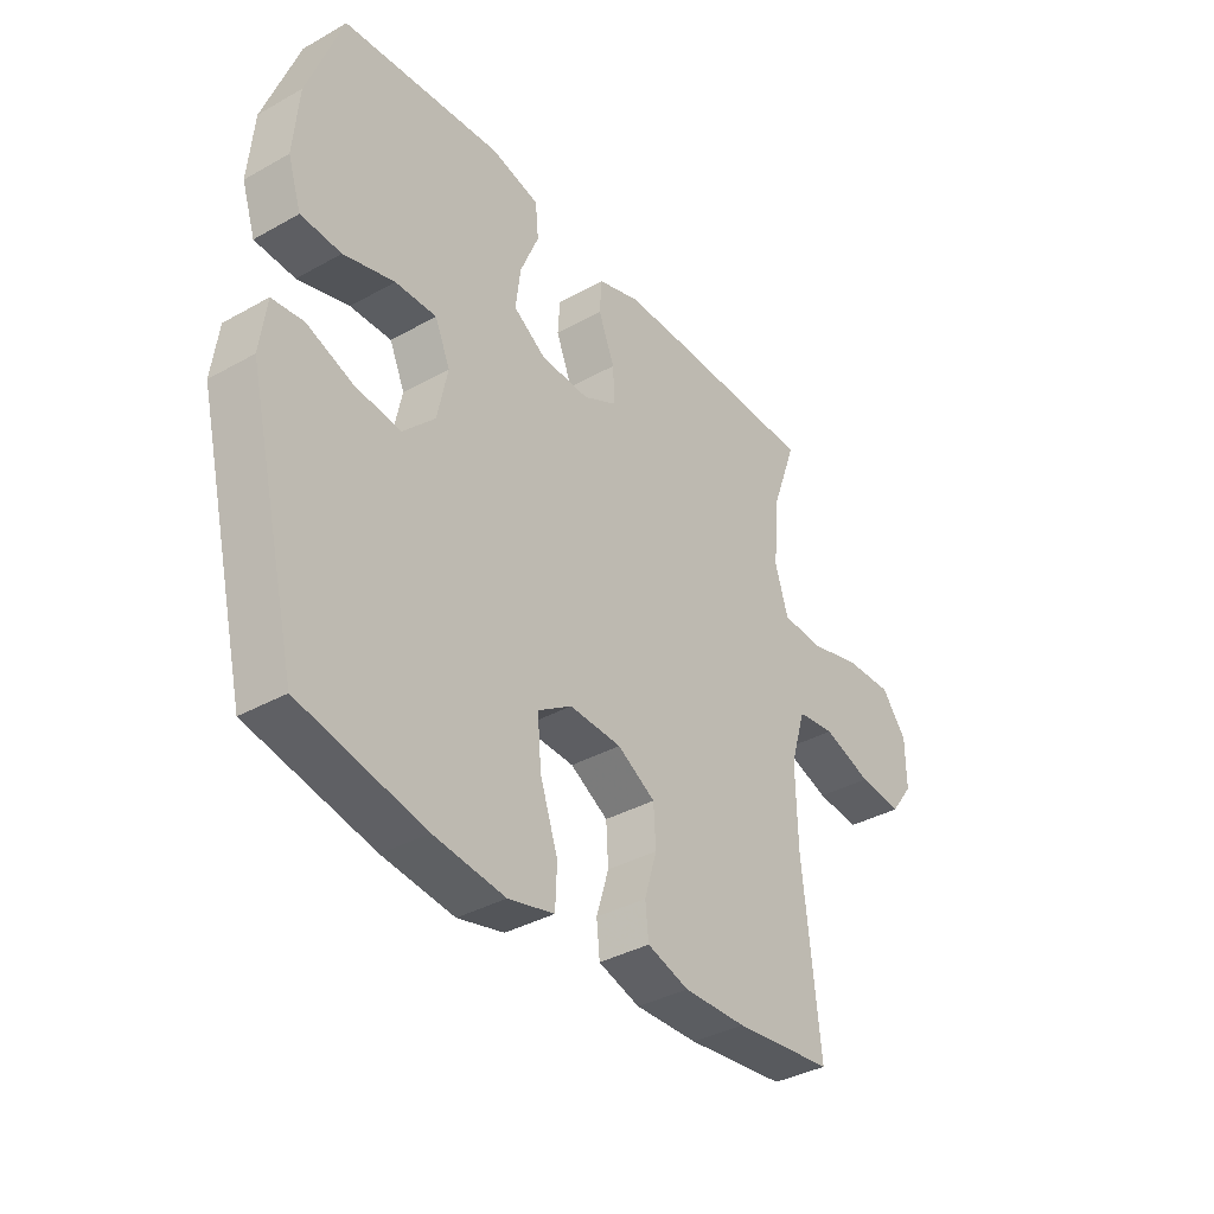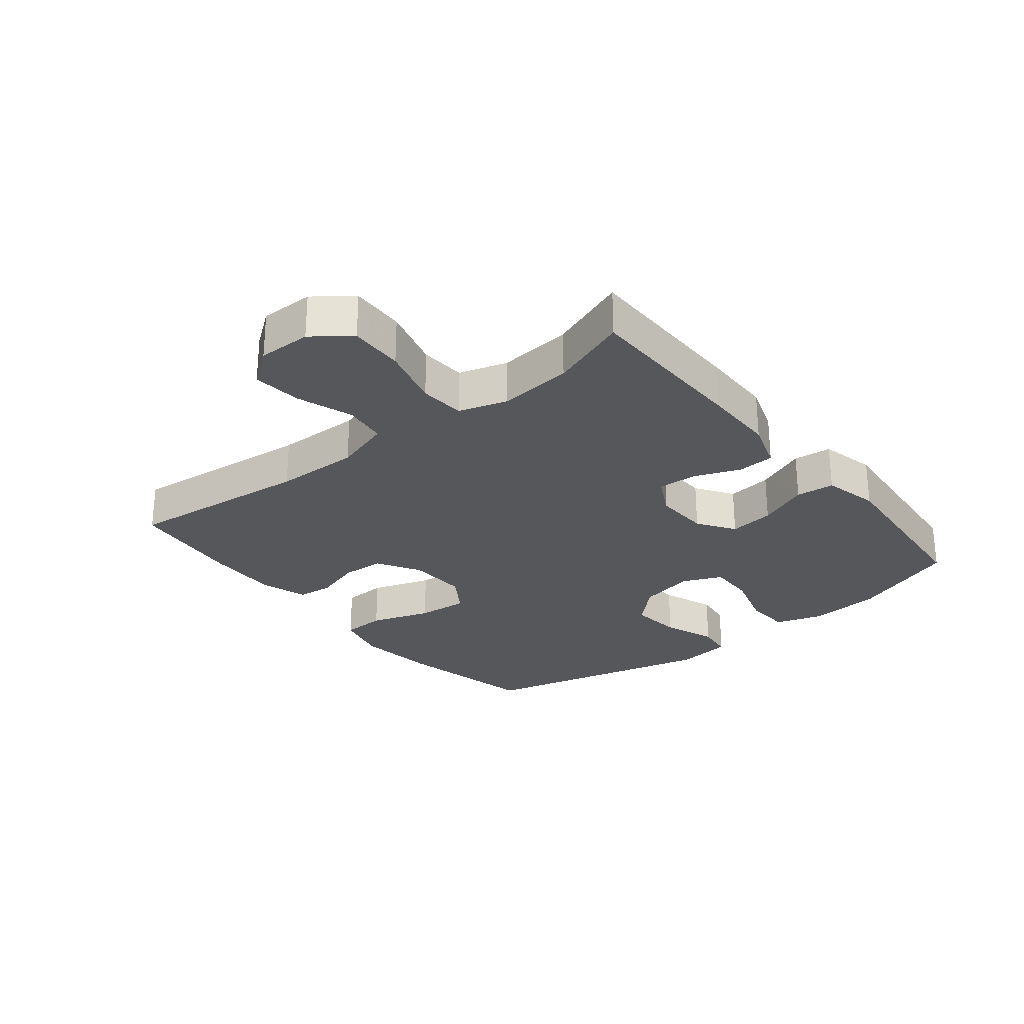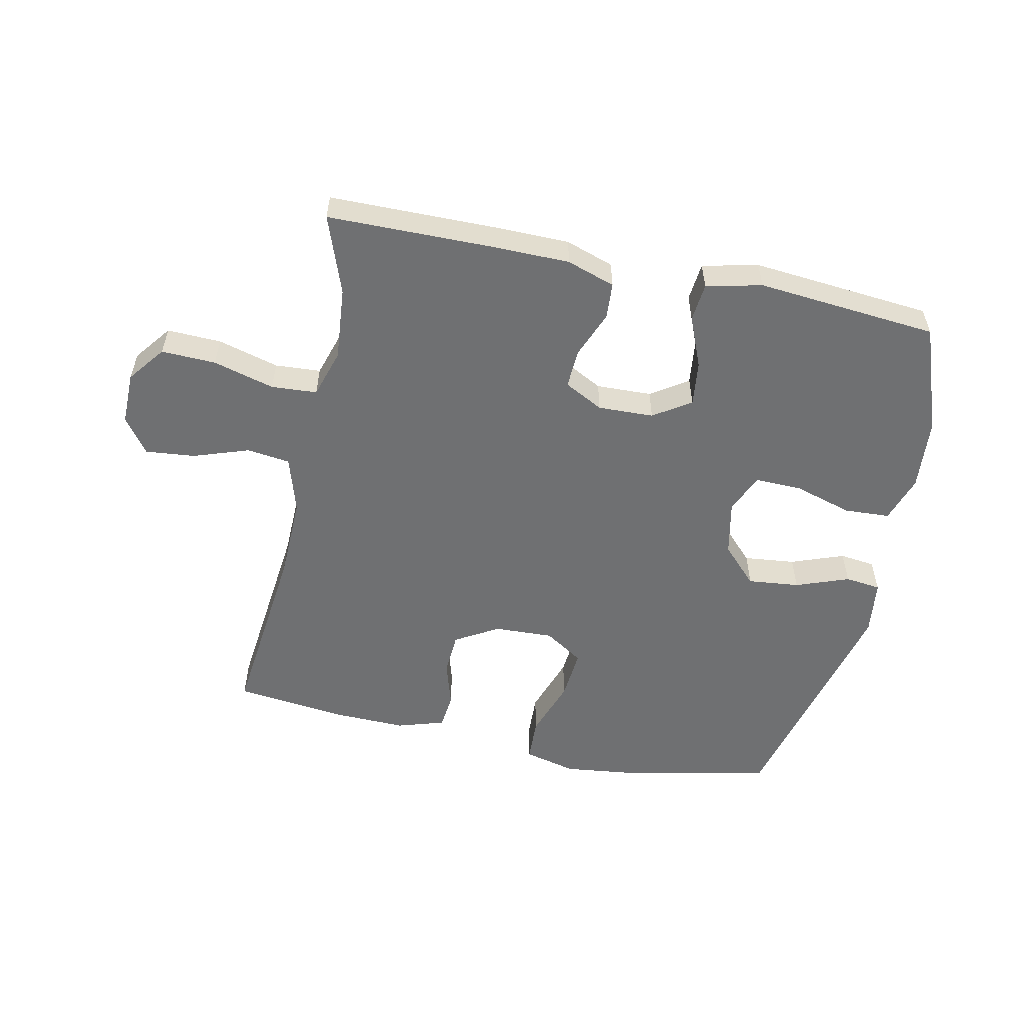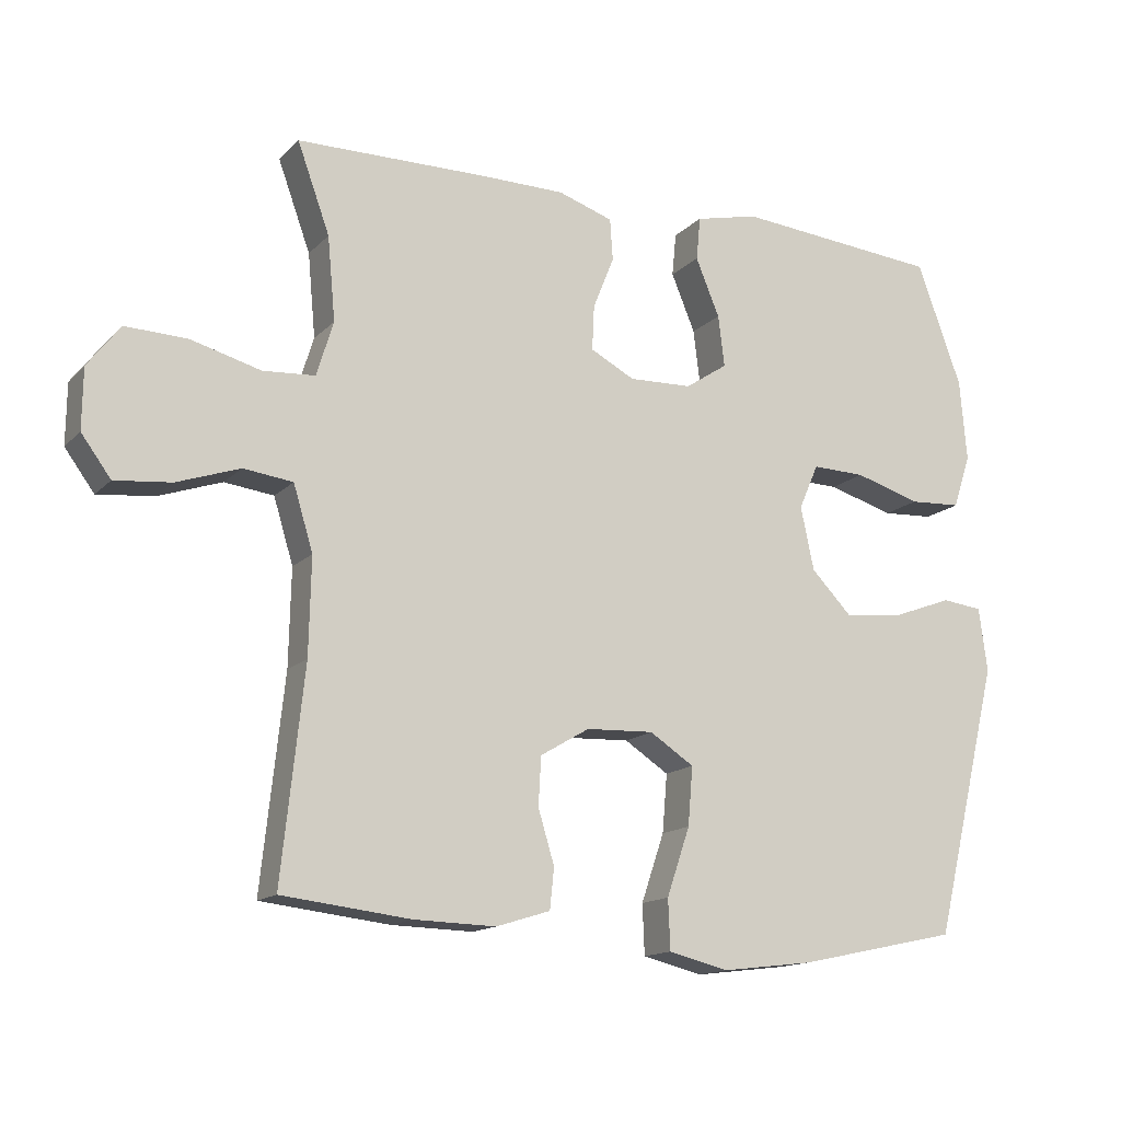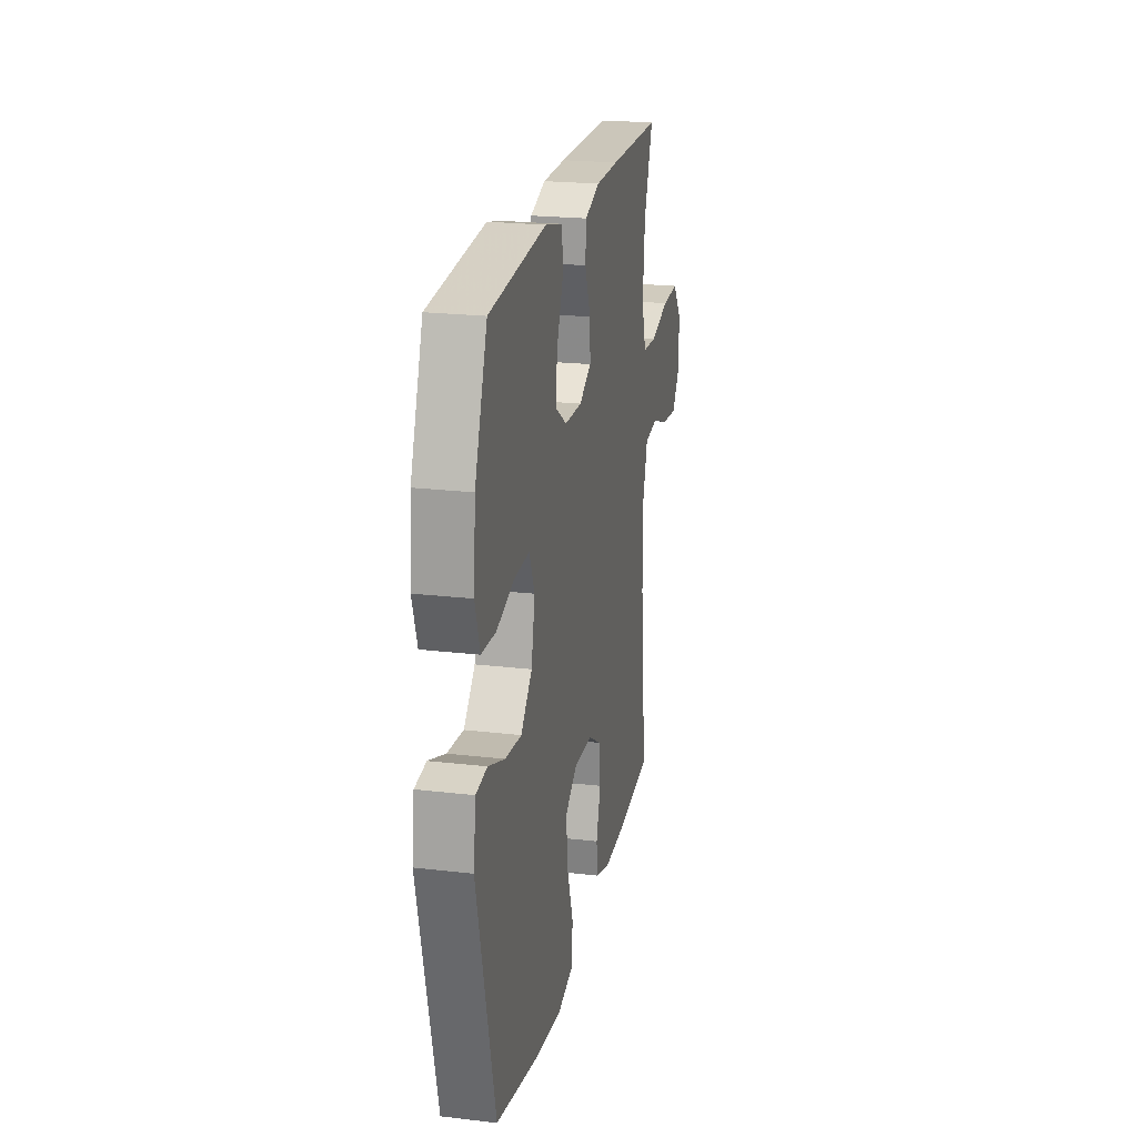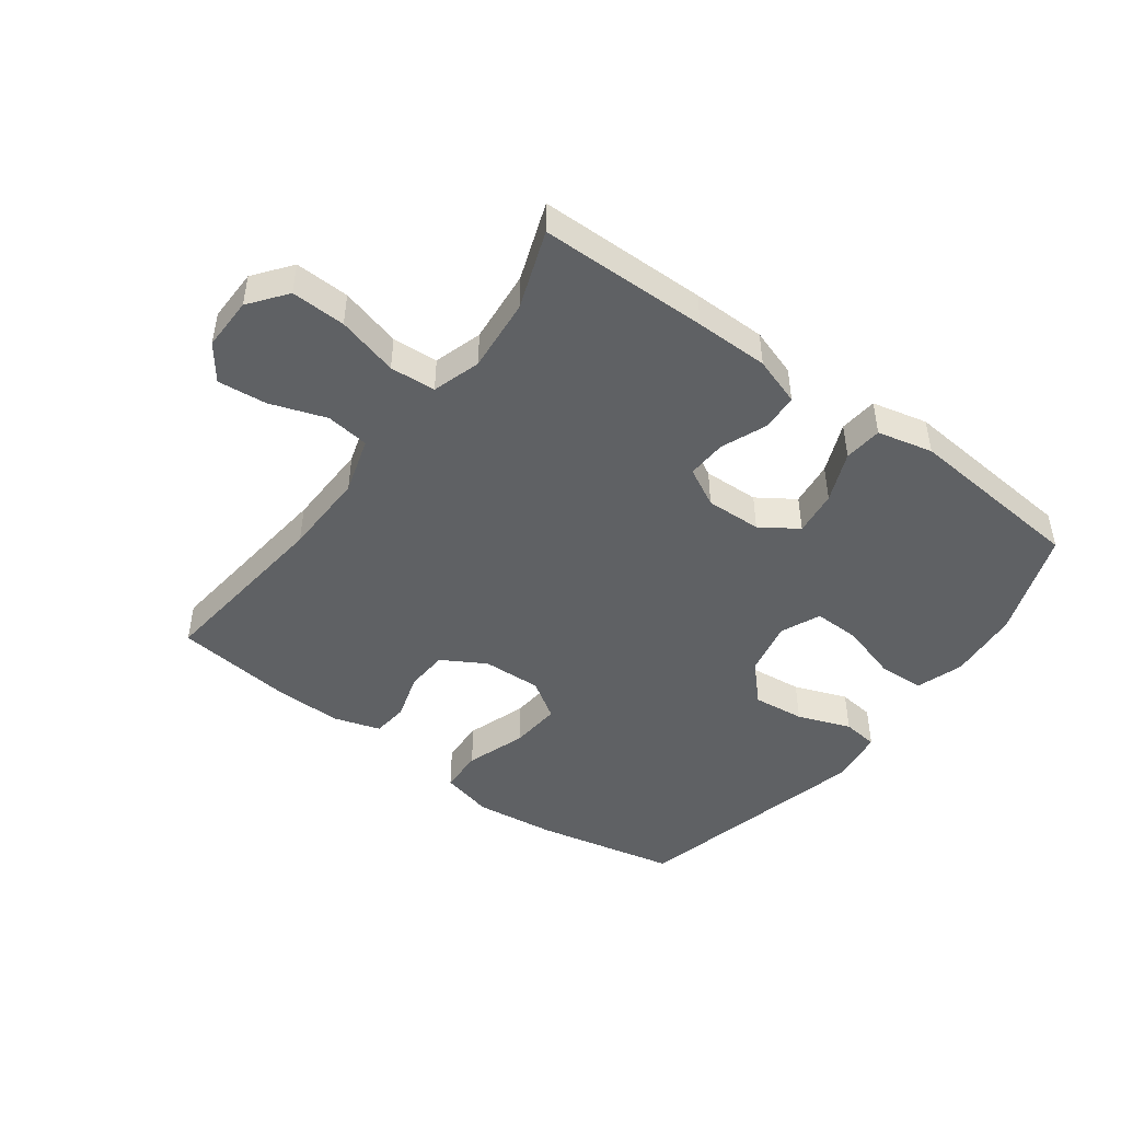
<metadata>
{"format":"obj","ext":"obj","renderer":"f3d","projection":"perspective","resolution":1024,"background":"white","views":[{"elev":-36.8,"azim":126.0,"up":"+Z"},{"elev":-27.1,"azim":-51.2,"up":"+Y"},{"elev":-54.9,"azim":-12.0,"up":"+Y"},{"elev":-14.6,"azim":-27.3,"up":"+Z"},{"elev":21.8,"azim":101.7,"up":"+Z"},{"elev":-46.6,"azim":-36.5,"up":"+Y"}]}
</metadata>
<code>
v -0.5 0.07 -0.5
v -0.468 0.07 -0.201
v -0.465 0.07 -0.064
v -0.493 0.07 0.028
v -0.563 0.07 0.037
v -0.653 0.07 0.006
v -0.733 0.07 -0.002
v -0.775 0.07 0.055
v -0.774 0.07 0.141
v -0.728 0.07 0.201
v -0.64 0.07 0.198
v -0.541 0.07 0.171
v -0.467 0.07 0.176
v -0.443 0.07 0.254
v -0.454 0.07 0.373
v -0.5 0.07 0.5
v -0.227 0.07 0.503
v -0.108 0.07 0.502
v -0.03 0.07 0.476
v -0.026 0.07 0.417
v -0.056 0.07 0.342
v -0.059 0.07 0.278
v 0.004 0.07 0.245
v 0.094 0.07 0.248
v 0.154 0.07 0.288
v 0.145 0.07 0.361
v 0.111 0.07 0.443
v 0.117 0.07 0.505
v 0.207 0.07 0.526
v 0.5 0.07 0.5
v 0.564 0.07 0.326
v 0.574 0.07 0.209
v 0.549 0.07 0.133
v 0.475 0.07 0.129
v 0.381 0.07 0.157
v 0.305 0.07 0.159
v 0.277 0.07 0.095
v 0.296 0.07 0.005
v 0.354 0.07 -0.055
v 0.438 0.07 -0.046
v 0.524 0.07 -0.014
v 0.582 0.07 -0.021
v 0.594 0.07 -0.112
v 0.5 0.07 -0.5
v 0.271 0.07 -0.549
v 0.14 0.07 -0.565
v 0.055 0.07 -0.544
v 0.052 0.07 -0.473
v 0.085 0.07 -0.376
v 0.092 0.07 -0.293
v 0.029 0.07 -0.252
v -0.067 0.07 -0.256
v -0.137 0.07 -0.297
v -0.141 0.07 -0.366
v -0.118 0.07 -0.442
v -0.124 0.07 -0.5
v -0.201 0.07 -0.524
v -0.317 0.07 -0.521
v -0.5 0 -0.5
v -0.468 0 -0.201
v -0.465 0 -0.064
v -0.493 0 0.028
v -0.563 0 0.037
v -0.653 0 0.006
v -0.733 0 -0.002
v -0.775 0 0.055
v -0.774 0 0.141
v -0.728 0 0.201
v -0.64 0 0.198
v -0.541 0 0.171
v -0.467 0 0.176
v -0.443 0 0.254
v -0.454 0 0.373
v -0.5 0 0.5
v -0.227 0 0.503
v -0.108 0 0.502
v -0.03 0 0.476
v -0.026 0 0.417
v -0.056 0 0.342
v -0.059 0 0.278
v 0.004 0 0.245
v 0.094 0 0.248
v 0.154 0 0.288
v 0.145 0 0.361
v 0.111 0 0.443
v 0.117 0 0.505
v 0.207 0 0.526
v 0.5 0 0.5
v 0.564 0 0.326
v 0.574 0 0.209
v 0.549 0 0.133
v 0.475 0 0.129
v 0.381 0 0.157
v 0.305 0 0.159
v 0.277 0 0.095
v 0.296 0 0.005
v 0.354 0 -0.055
v 0.438 0 -0.046
v 0.524 0 -0.014
v 0.582 0 -0.021
v 0.594 0 -0.112
v 0.5 0 -0.5
v 0.271 0 -0.549
v 0.14 0 -0.565
v 0.055 0 -0.544
v 0.052 0 -0.473
v 0.085 0 -0.376
v 0.092 0 -0.293
v 0.029 0 -0.252
v -0.067 0 -0.256
v -0.137 0 -0.297
v -0.141 0 -0.366
v -0.118 0 -0.442
v -0.124 0 -0.5
v -0.201 0 -0.524
v -0.317 0 -0.521
f 57 58 1 2
f 54 55 56 57
f 53 54 57 2
f 52 53 2 3
f 51 52 3 4
f 46 47 48 49
f 46 49 50
f 45 46 50
f 44 45 50
f 43 44 50 51
f 40 41 42 43
f 39 40 43 51
f 32 33 34 35
f 32 35 36
f 31 32 36
f 30 31 36
f 29 30 36
f 26 27 28 29
f 25 26 29 36
f 24 25 36 37
f 18 19 20 21
f 18 21 22
f 15 16 17 18
f 14 15 18 22
f 13 14 22 23
f 9 10 11 12
f 9 12 13
f 8 9 13
f 5 6 7 8
f 5 8 13 23
f 38 39 51 4
f 23 24 37 38
f 4 5 23 38
f 60 59 116 115
f 115 114 113 112
f 60 115 112 111
f 61 60 111 110
f 62 61 110 109
f 107 106 105 104
f 108 107 104
f 108 104 103
f 108 103 102
f 109 108 102 101
f 101 100 99 98
f 109 101 98 97
f 93 92 91 90
f 94 93 90
f 94 90 89
f 94 89 88
f 94 88 87
f 87 86 85 84
f 94 87 84 83
f 95 94 83 82
f 79 78 77 76
f 80 79 76
f 76 75 74 73
f 80 76 73 72
f 81 80 72 71
f 70 69 68 67
f 71 70 67
f 71 67 66
f 66 65 64 63
f 81 71 66 63
f 62 109 97 96
f 96 95 82 81
f 96 81 63 62
f 1 59 60 2
f 2 60 61 3
f 3 61 62 4
f 4 62 63 5
f 5 63 64 6
f 6 64 65 7
f 7 65 66 8
f 8 66 67 9
f 9 67 68 10
f 10 68 69 11
f 11 69 70 12
f 12 70 71 13
f 13 71 72 14
f 14 72 73 15
f 15 73 74 16
f 16 74 75 17
f 17 75 76 18
f 18 76 77 19
f 19 77 78 20
f 20 78 79 21
f 21 79 80 22
f 22 80 81 23
f 23 81 82 24
f 24 82 83 25
f 25 83 84 26
f 26 84 85 27
f 27 85 86 28
f 28 86 87 29
f 29 87 88 30
f 30 88 89 31
f 31 89 90 32
f 32 90 91 33
f 33 91 92 34
f 34 92 93 35
f 35 93 94 36
f 36 94 95 37
f 37 95 96 38
f 38 96 97 39
f 39 97 98 40
f 40 98 99 41
f 41 99 100 42
f 42 100 101 43
f 43 101 102 44
f 44 102 103 45
f 45 103 104 46
f 46 104 105 47
f 47 105 106 48
f 48 106 107 49
f 49 107 108 50
f 50 108 109 51
f 51 109 110 52
f 52 110 111 53
f 53 111 112 54
f 54 112 113 55
f 55 113 114 56
f 56 114 115 57
f 57 115 116 58
f 58 116 59 1

</code>
